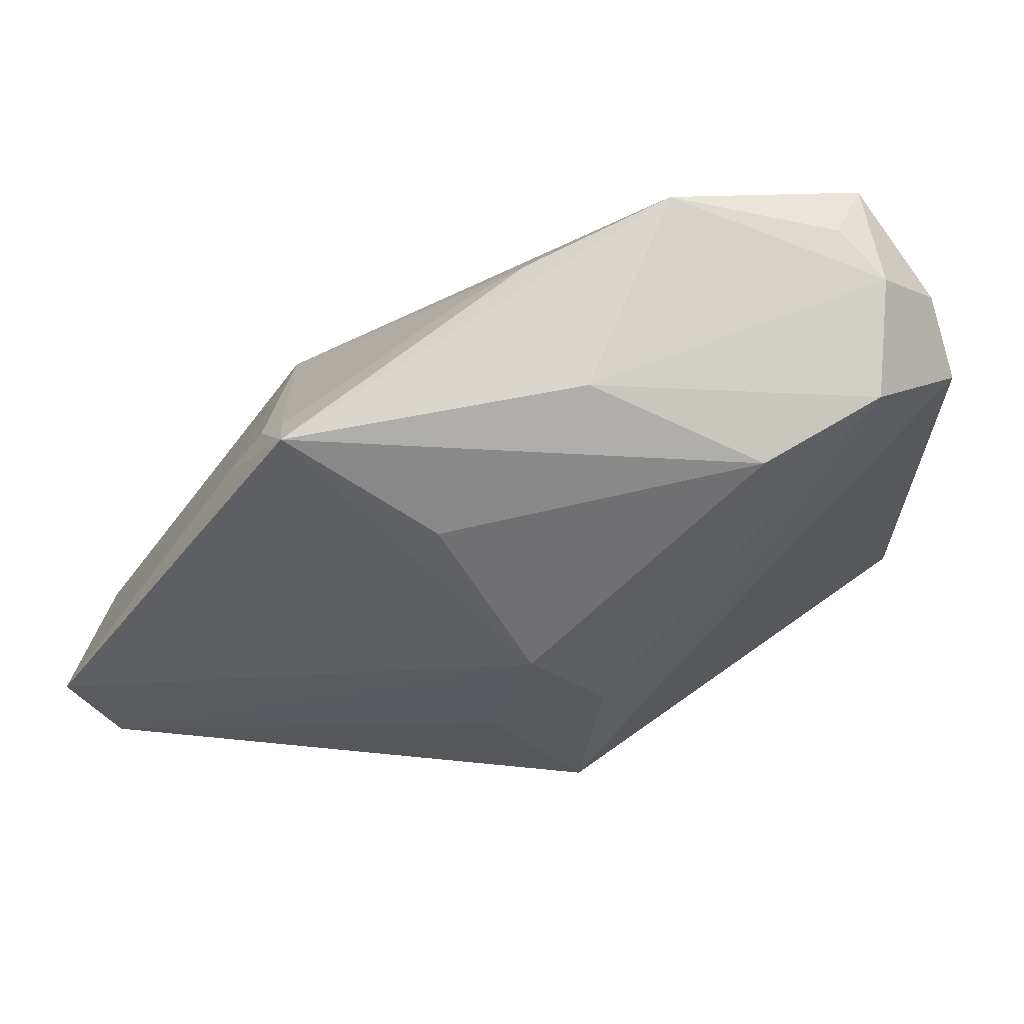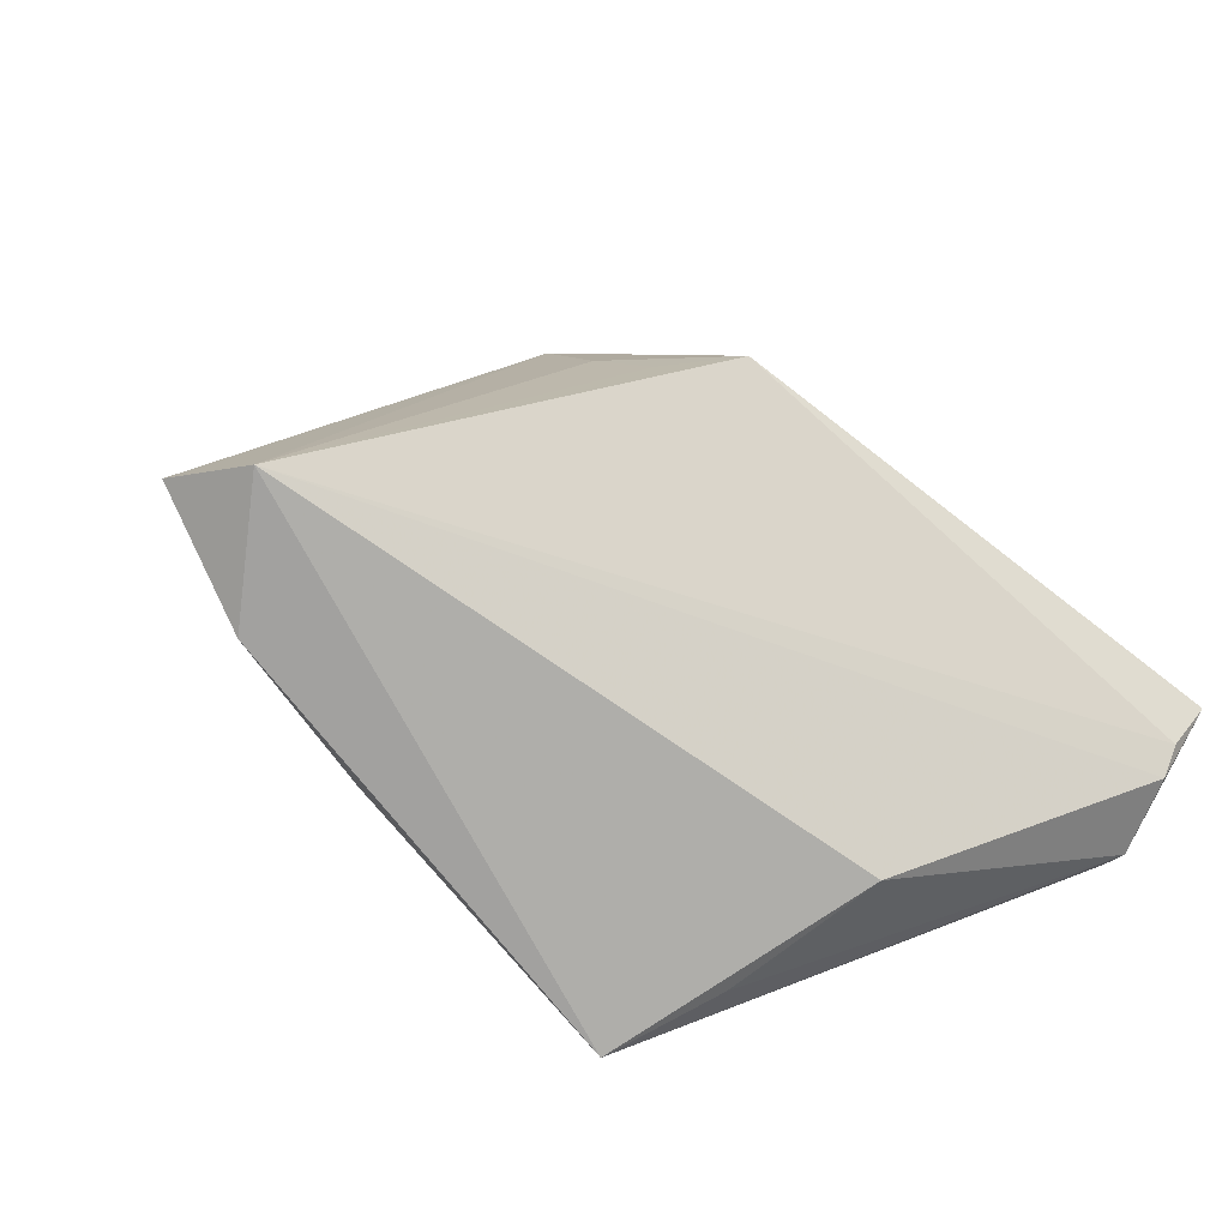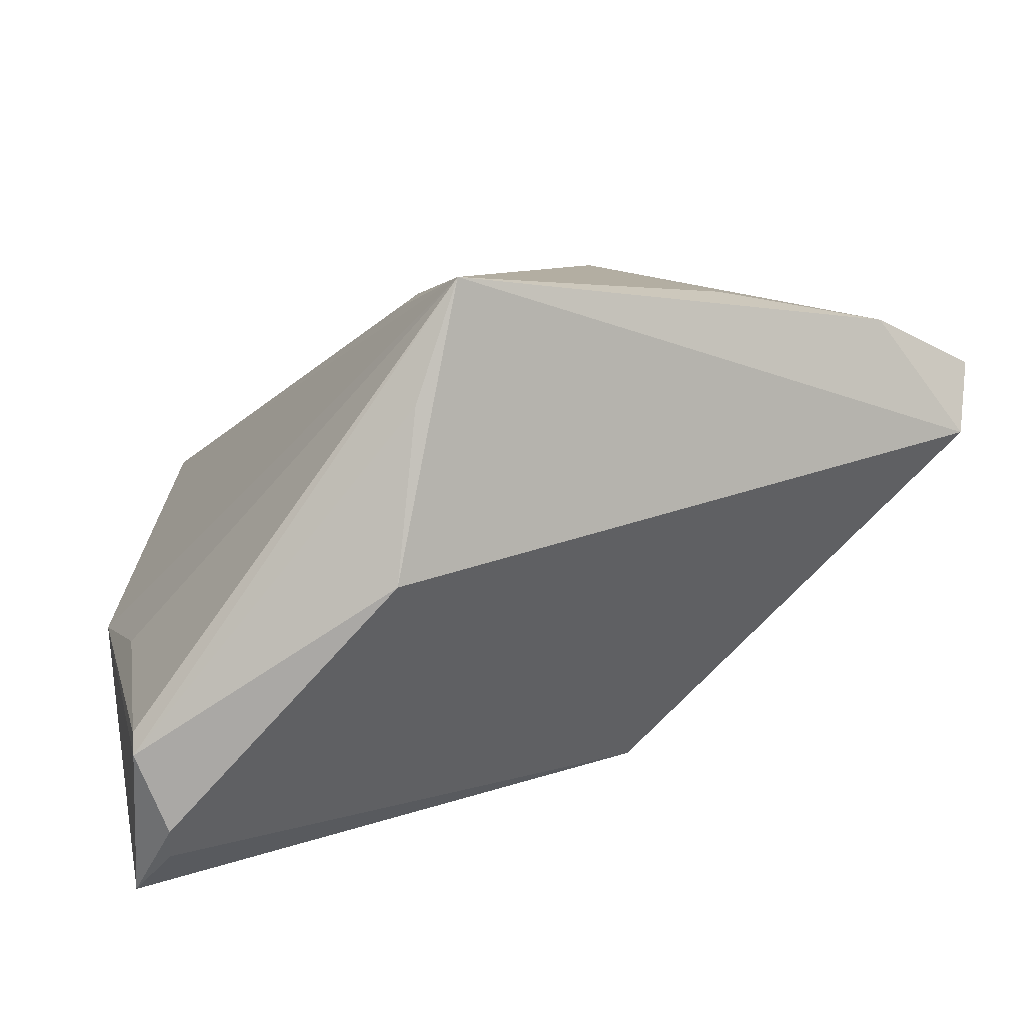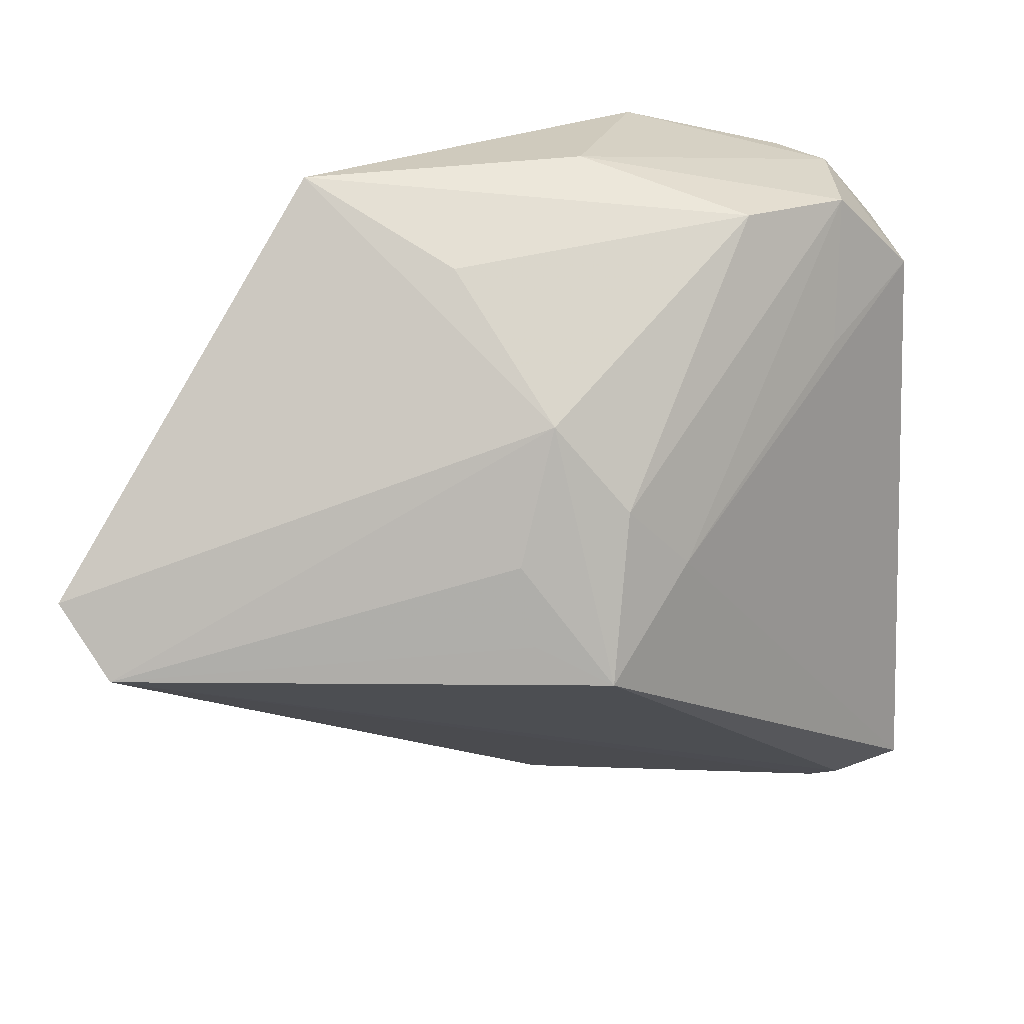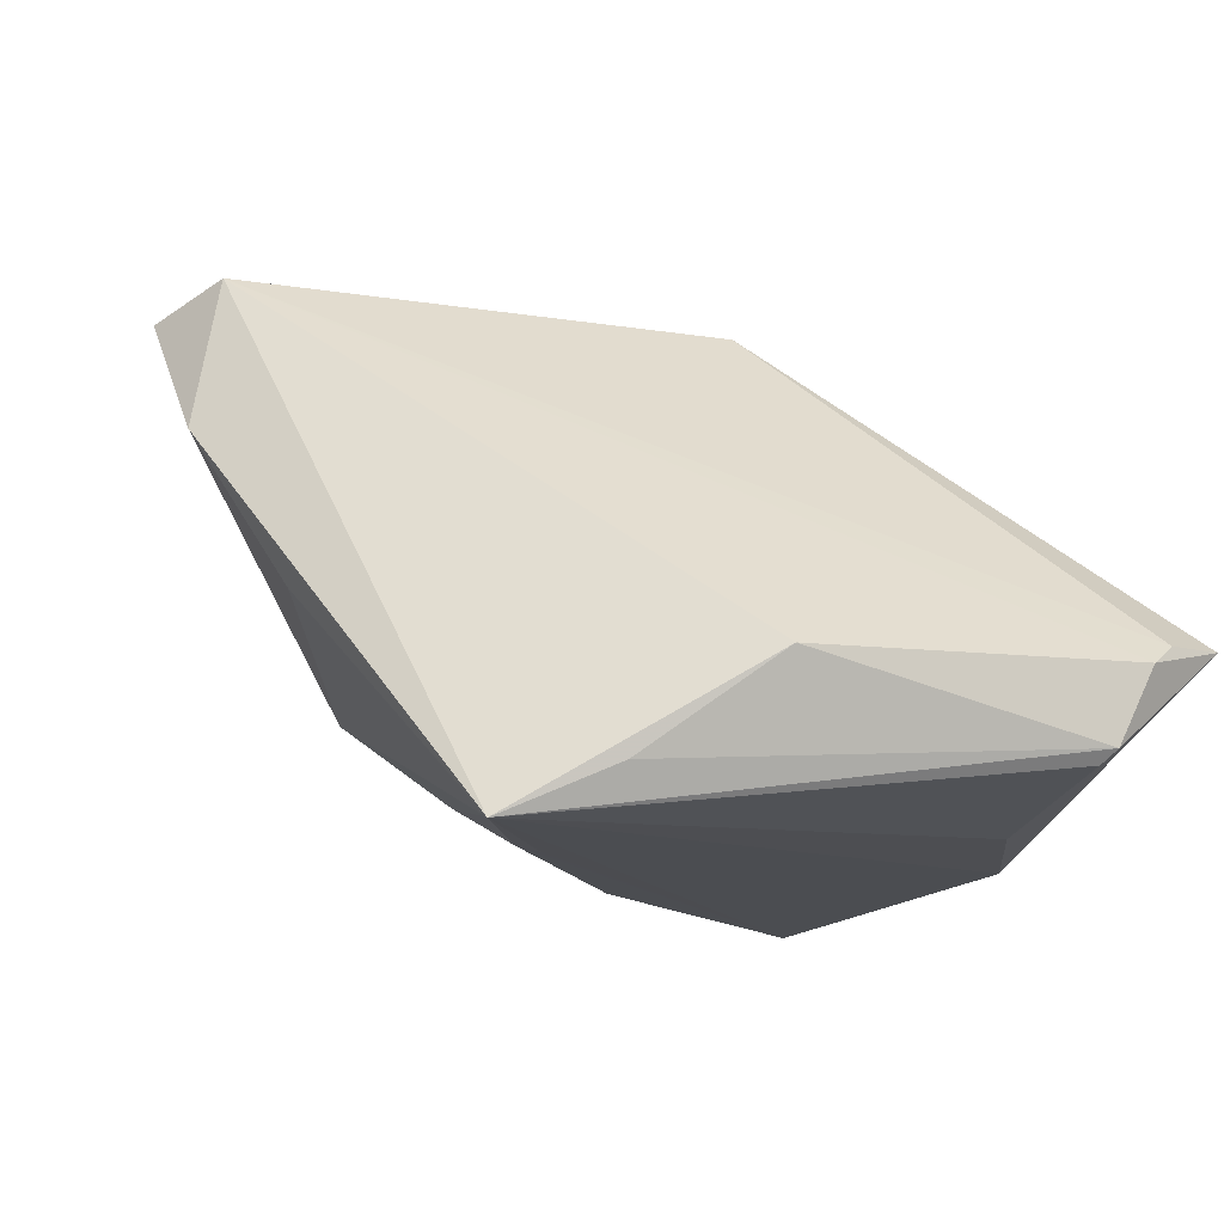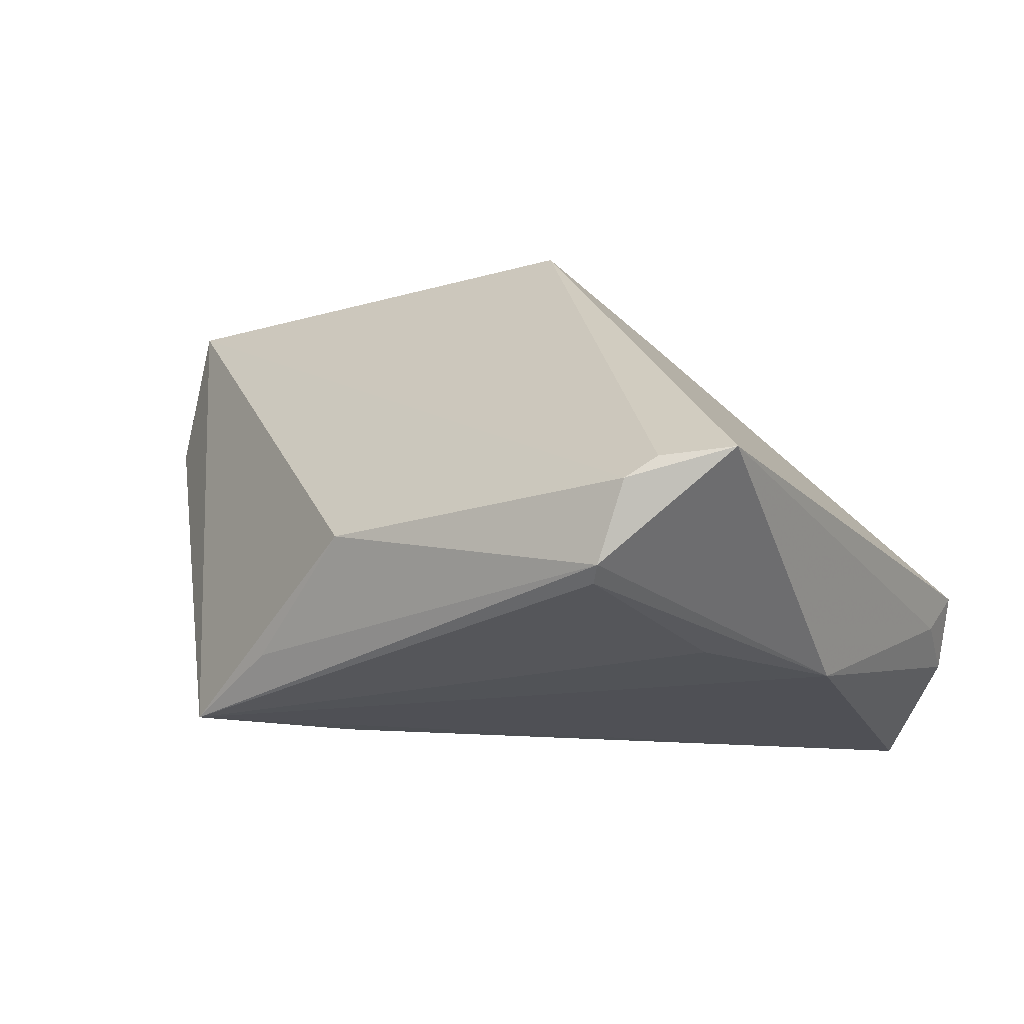
<metadata>
{"format":"obj","ext":"obj","renderer":"f3d","projection":"perspective","resolution":1024,"background":"white","views":[{"elev":73.6,"azim":5.4,"up":"+Y"},{"elev":24.7,"azim":-33.8,"up":"+Z"},{"elev":-70.4,"azim":-133.1,"up":"+Y"},{"elev":23.0,"azim":-0.8,"up":"+Y"},{"elev":-14.9,"azim":-19.3,"up":"+Z"},{"elev":-15.5,"azim":31.5,"up":"+Z"}]}
</metadata>
<code>
v -0.05436 -0.009281 0.01728
v 0.03574 0.03796 -0.001624
v 0.03311 -0.04509 -0.01776
v 0.04412 0.02362 -0.01303
v 0.04166 0.03225 -0.01626
v -0.00141 -0.04493 -0.009806
v -0.03594 0.03028 0.0114
v 0.02973 0.04044 -0.01994
v -0.04424 -0.01377 -0.0001959
v 0.03706 -0.04613 -0.008989
v 0.04515 0.02806 -0.008356
v -0.03212 0.03551 0.008221
v -0.02112 -0.01824 -0.0262
v 0.03173 -0.0435 -0.01931
v -0.01625 -0.03887 -0.02103
v -0.02951 0.03921 0.008156
v 0.04106 -0.003705 -0.02355
v -0.00397 0.004173 0.03218
v -0.004689 0.04225 -0.0116
v 0.01059 0.04448 -0.02039
v -0.02449 -0.006613 -0.02059
v -8.857e-05 0.01967 0.02787
v 0.01581 0.001332 0.02448
v -0.02869 0.04448 0.01156
v 0.02338 0.03859 0.007449
v 0.006752 -0.009662 0.03467
v -0.03225 0.01241 -0.008404
v 0.003583 0.04448 0.002299
v 0.04021 -0.04432 -0.006572
v 0.04784 -0.04073 -0.005806
v -0.02891 -0.03471 -0.02669
v -0.01052 0.03958 -0.008547
v 0.00857 0.009489 0.02876
v 0.03541 0.03959 -0.01491
v -0.01823 -0.01794 -0.02667
v -0.002284 -0.005055 0.03387
v 0.03509 0.02083 0.002614
v -0.05126 -0.008802 0.03467
v -0.01139 0.03533 0.01786
v -0.05705 -0.0001888 0.03165
v 0.03333 -0.02047 -0.02281
v 0.03198 0.03783 -0.02595
f 3 30 10
f 17 30 3
f 17 31 42
f 1 31 38
f 38 31 6
f 6 10 38
f 3 10 6
f 30 26 29
f 29 10 30
f 29 26 38
f 38 10 29
f 3 31 14
f 14 17 3
f 40 1 38
f 40 22 24
f 38 22 40
f 13 20 42
f 18 22 38
f 26 22 18
f 30 17 4
f 4 11 30
f 15 31 3
f 3 6 15
f 15 6 31
f 31 17 41
f 41 14 31
f 17 14 41
f 7 40 24
f 1 40 7
f 31 1 9
f 42 31 35
f 35 13 42
f 31 13 35
f 31 9 27
f 1 7 27
f 27 9 1
f 38 26 36
f 36 18 38
f 26 18 36
f 11 4 5
f 5 17 42
f 5 4 17
f 24 22 39
f 39 25 24
f 22 25 39
f 28 20 24
f 24 25 28
f 25 2 28
f 21 13 31
f 31 27 21
f 20 13 21
f 21 27 20
f 12 7 24
f 12 27 7
f 24 20 19
f 20 27 19
f 23 26 30
f 30 11 23
f 33 2 25
f 33 22 26
f 33 25 22
f 26 23 33
f 33 23 2
f 34 5 42
f 20 28 34
f 34 28 2
f 11 5 34
f 34 2 11
f 16 12 24
f 27 12 16
f 11 2 37
f 37 23 11
f 2 23 37
f 42 20 8
f 8 34 42
f 20 34 8
f 32 19 27
f 27 16 32
f 24 19 32
f 32 16 24

</code>
